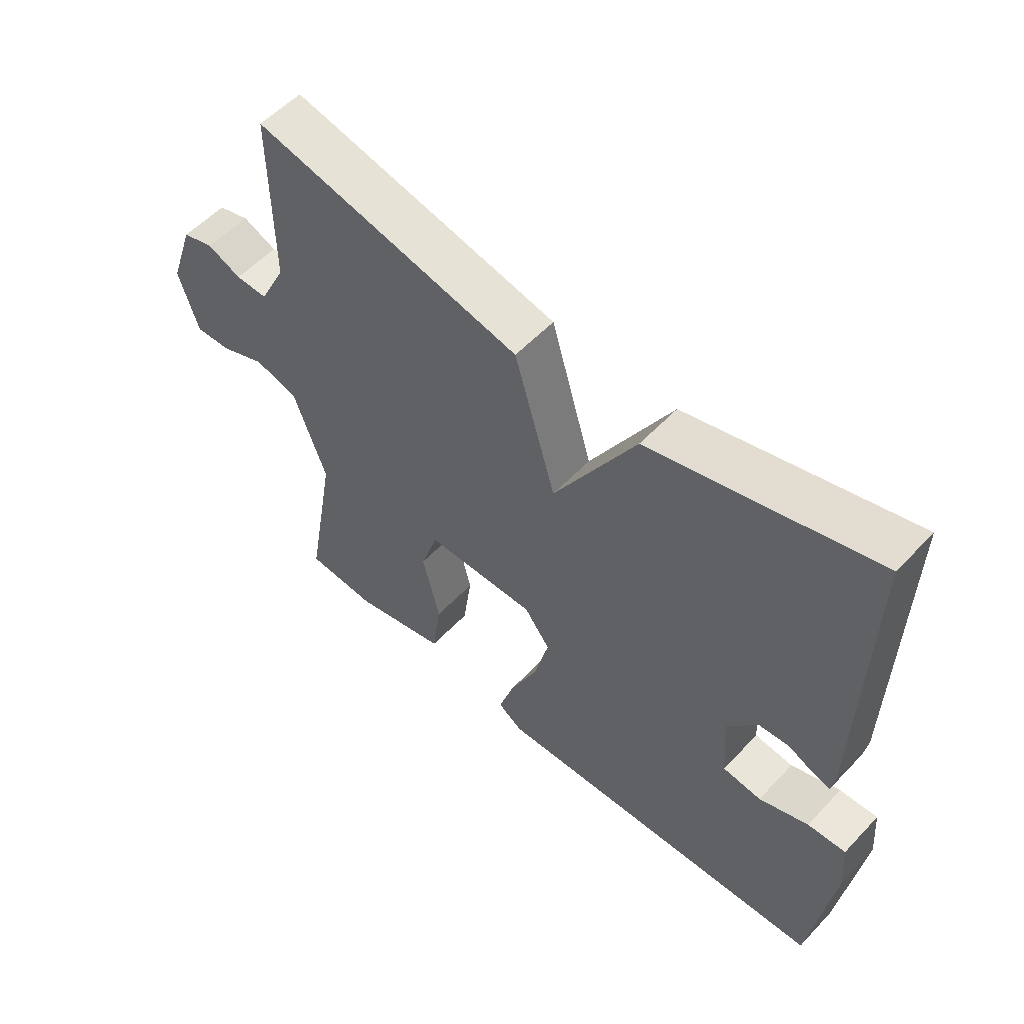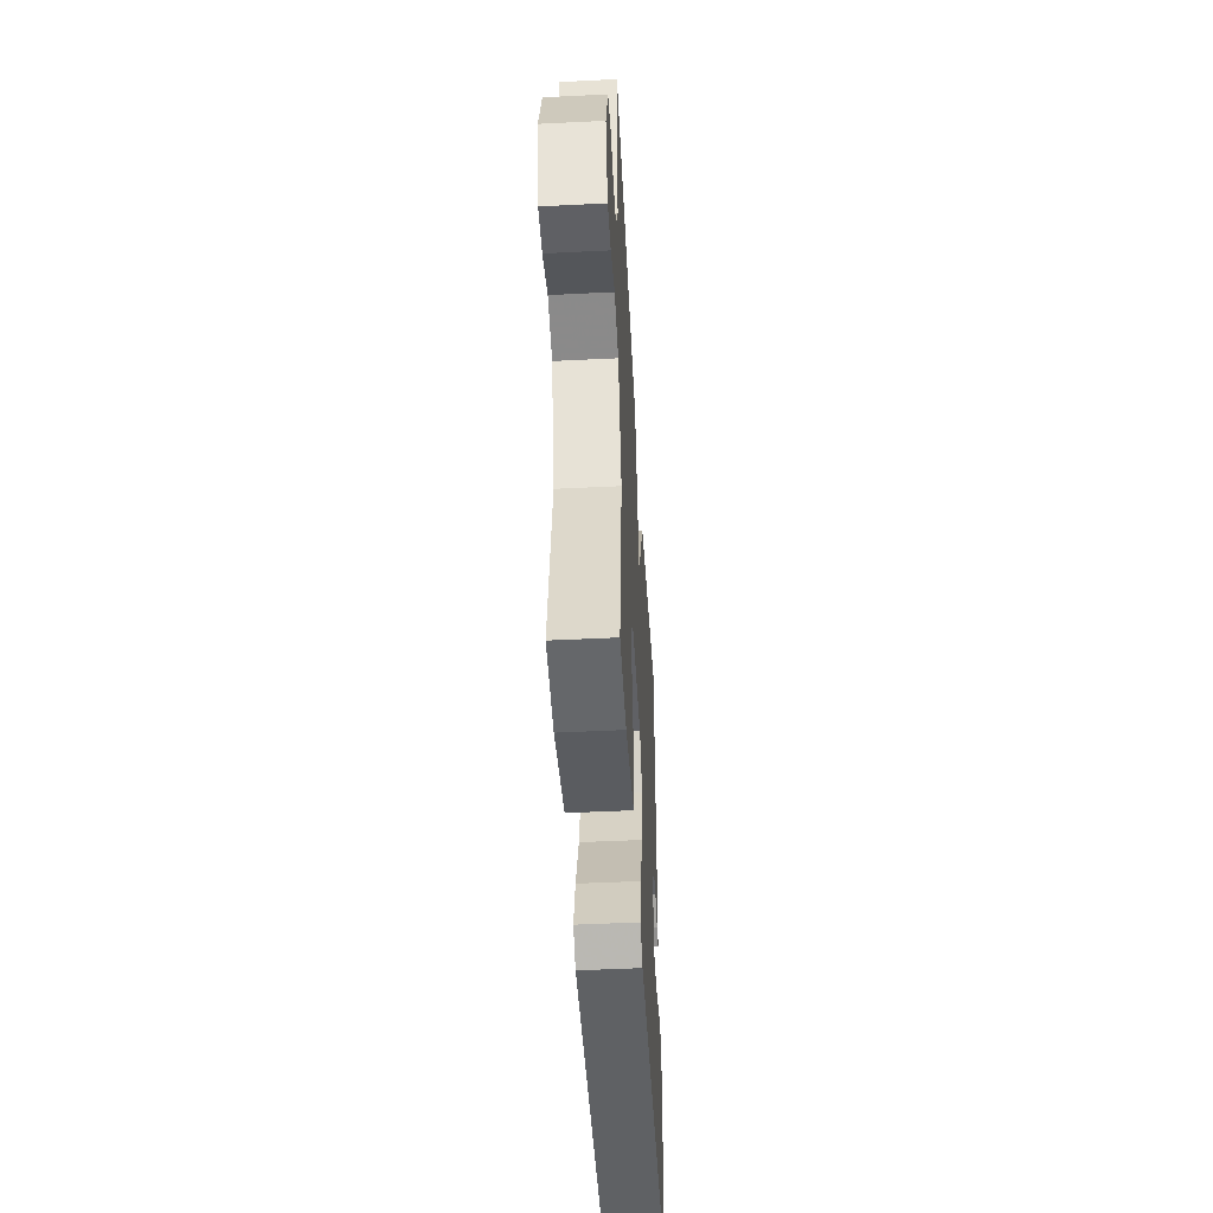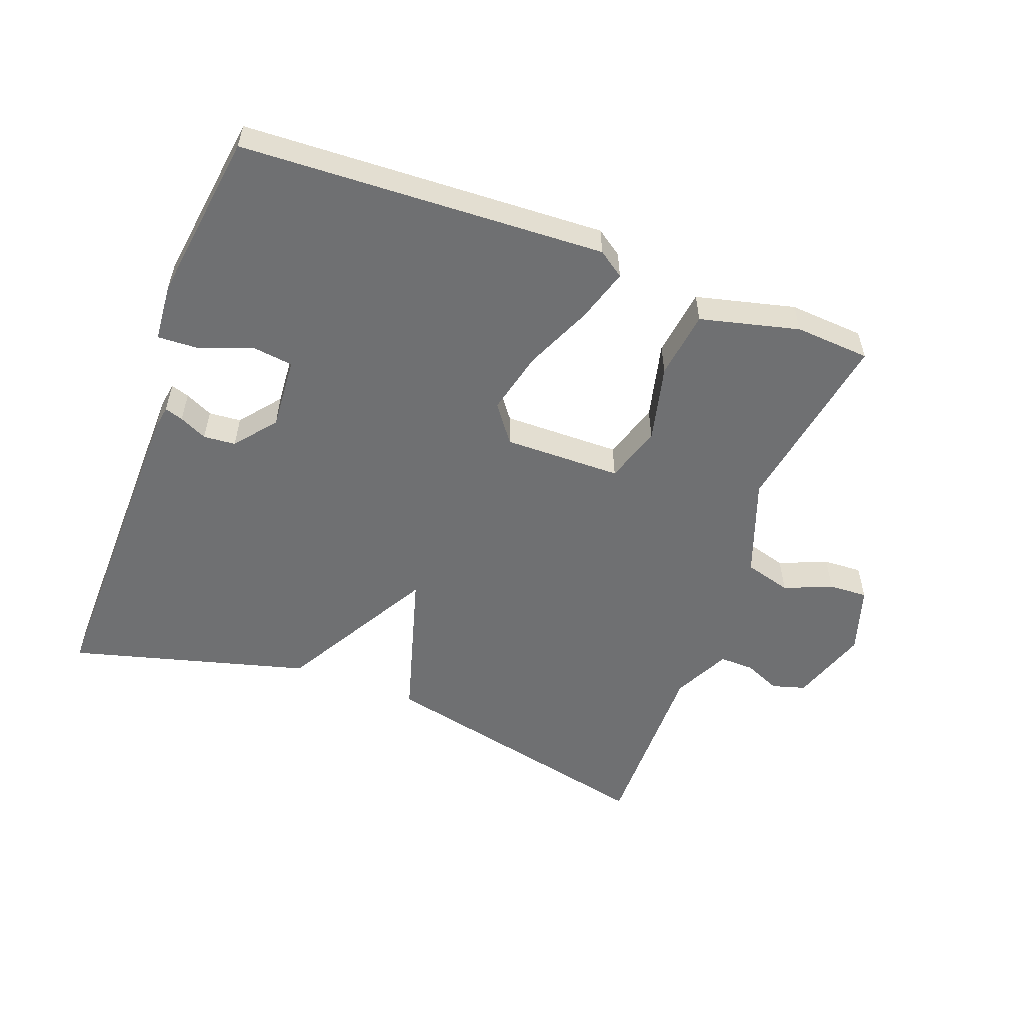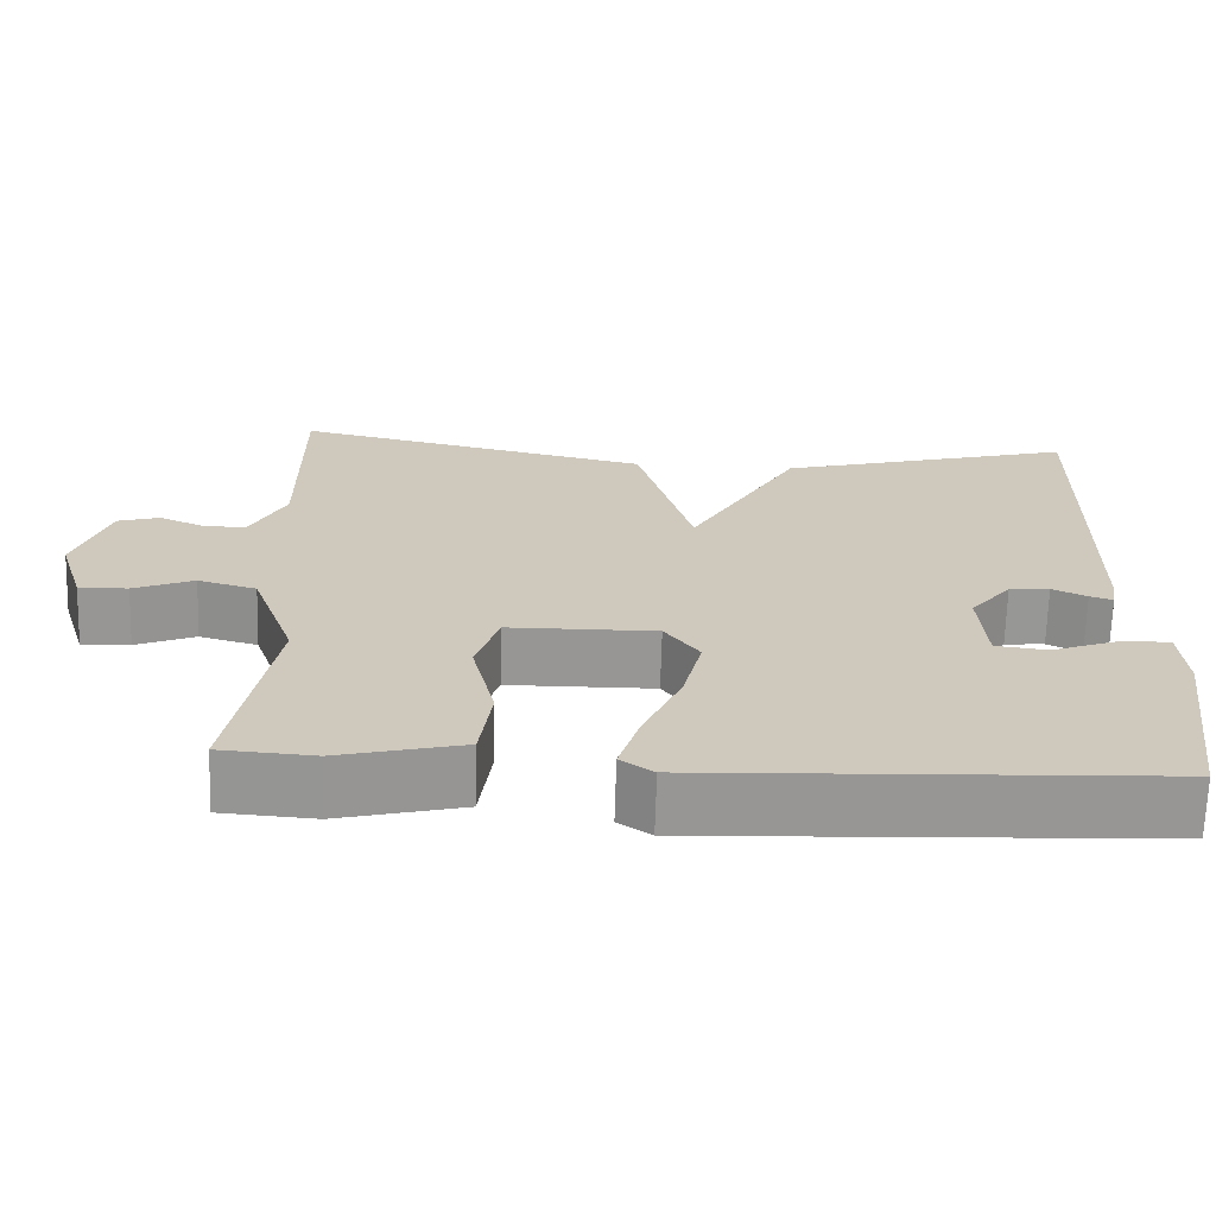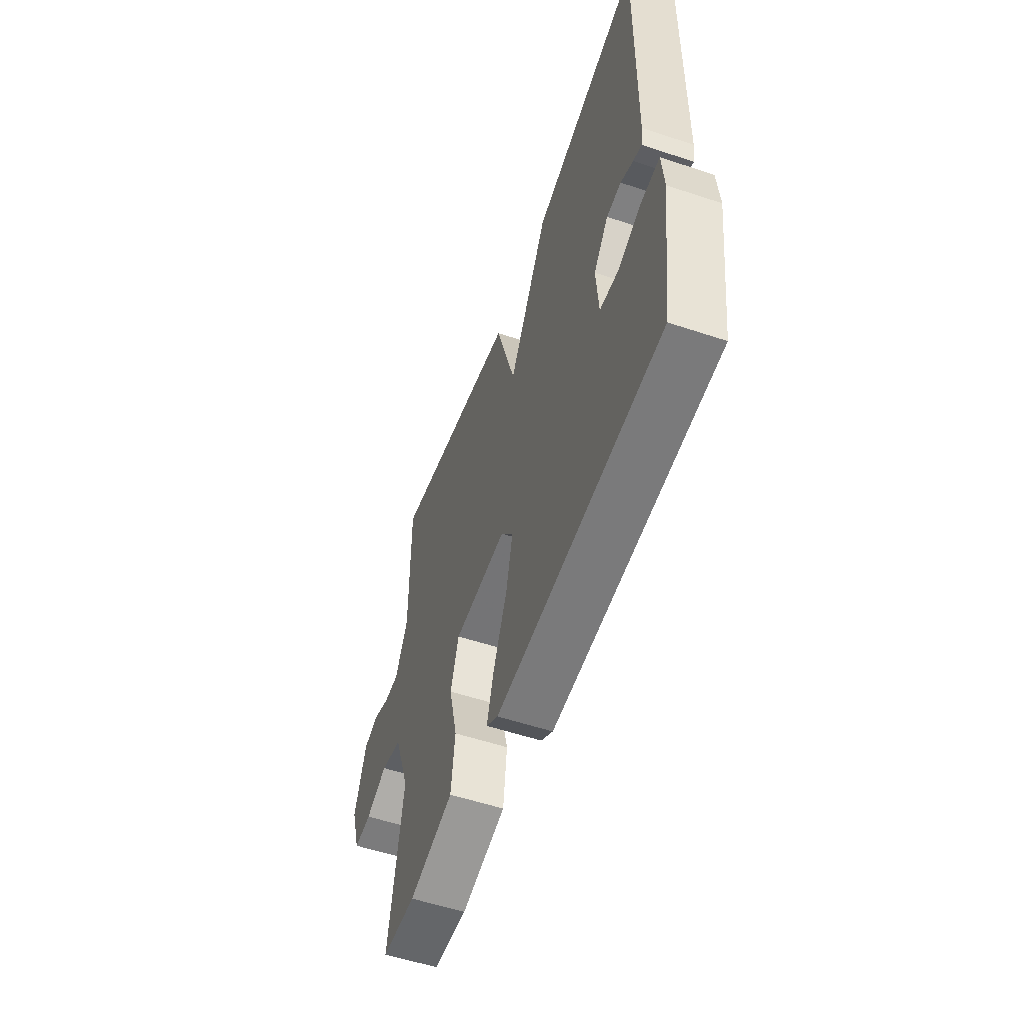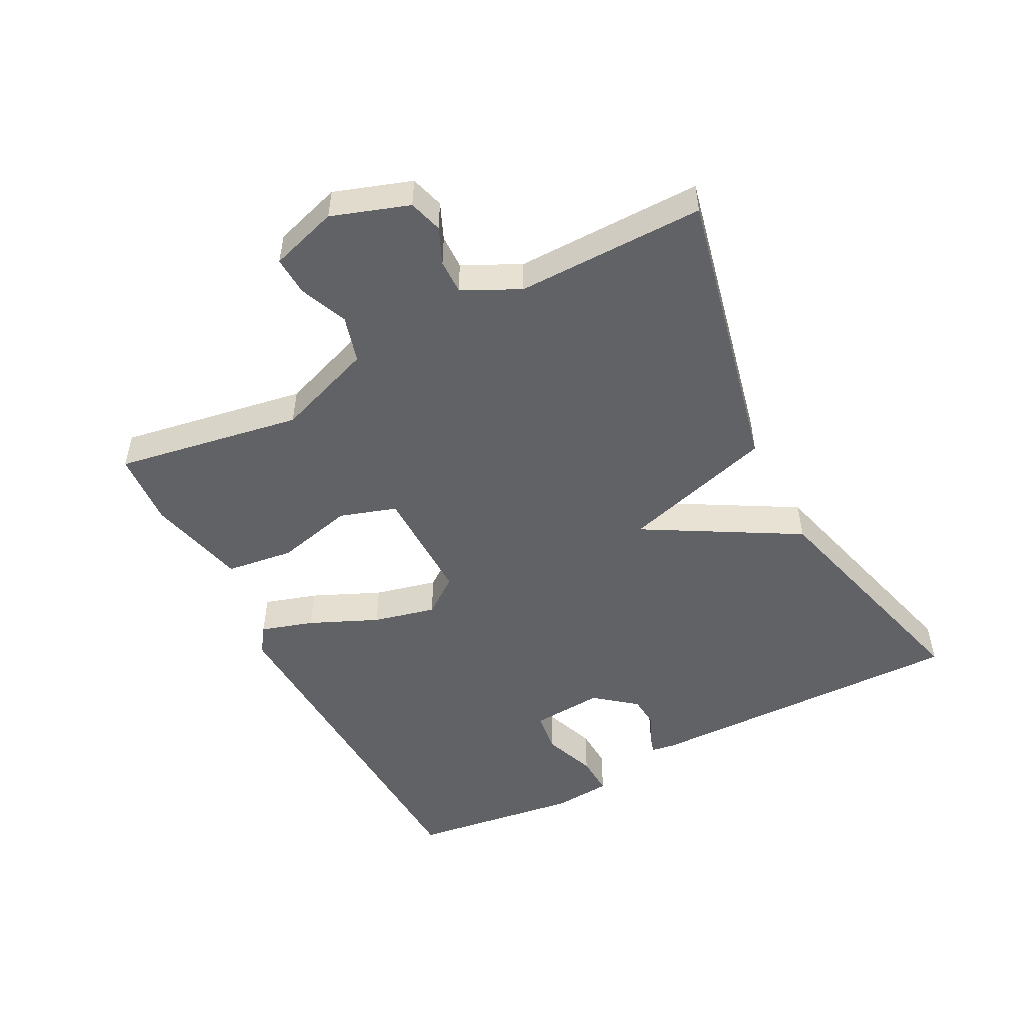
<metadata>
{"format":"obj","ext":"obj","renderer":"f3d","projection":"perspective","resolution":1024,"background":"white","views":[{"elev":55.5,"azim":42.4,"up":"+Z"},{"elev":-48.0,"azim":-86.8,"up":"+Z"},{"elev":-54.9,"azim":159.6,"up":"+Y"},{"elev":-67.8,"azim":-1.7,"up":"+Z"},{"elev":-55.6,"azim":70.7,"up":"+Z"},{"elev":-50.7,"azim":-62.4,"up":"+Y"}]}
</metadata>
<code>
v -0.5 0.07 0.5
v -0.064 0.07 0.402
v 0.003 0.07 0.17
v 0.136 0.07 0.402
v 0.5 0.07 0.5
v 0.491 0.07 0.006
v 0.485 0.07 -0.031
v 0.457 0.07 -0.022
v 0.415 0.07 -0.002
v 0.366 0.07 -0.006
v 0.316 0.07 -0.068
v 0.324 0.07 -0.178
v 0.387 0.07 -0.186
v 0.467 0.07 -0.156
v 0.529 0.07 -0.153
v 0.536 0.07 -0.241
v 0.5 0.07 -0.5
v -0.054 0.07 -0.525
v -0.094 0.07 -0.497
v -0.069 0.07 -0.417
v -0.023 0.07 -0.314
v 0 0.07 -0.219
v -0.042 0.07 -0.162
v -0.221 0.07 -0.164
v -0.249 0.07 -0.25
v -0.221 0.07 -0.368
v -0.235 0.07 -0.471
v -0.386 0.07 -0.508
v -0.5 0.07 -0.5
v -0.451 0.07 -0.217
v -0.504 0.07 -0.069
v -0.575 0.07 -0.049
v -0.648 0.07 -0.079
v -0.707 0.07 -0.082
v -0.739 0.07 0.021
v -0.699 0.07 0.138
v -0.648 0.07 0.153
v -0.593 0.07 0.129
v -0.541 0.07 0.128
v -0.498 0.07 0.214
v -0.5 0 0.5
v -0.064 0 0.402
v 0.003 0 0.17
v 0.136 0 0.402
v 0.5 0 0.5
v 0.491 0 0.006
v 0.485 0 -0.031
v 0.457 0 -0.022
v 0.415 0 -0.002
v 0.366 0 -0.006
v 0.316 0 -0.068
v 0.324 0 -0.178
v 0.387 0 -0.186
v 0.467 0 -0.156
v 0.529 0 -0.153
v 0.536 0 -0.241
v 0.5 0 -0.5
v -0.054 0 -0.525
v -0.094 0 -0.497
v -0.069 0 -0.417
v -0.023 0 -0.314
v 0 0 -0.219
v -0.042 0 -0.162
v -0.221 0 -0.164
v -0.249 0 -0.25
v -0.221 0 -0.368
v -0.235 0 -0.471
v -0.386 0 -0.508
v -0.5 0 -0.5
v -0.451 0 -0.217
v -0.504 0 -0.069
v -0.575 0 -0.049
v -0.648 0 -0.079
v -0.707 0 -0.082
v -0.739 0 0.021
v -0.699 0 0.138
v -0.648 0 0.153
v -0.593 0 0.129
v -0.541 0 0.128
v -0.498 0 0.214
f 36 37 38
f 35 36 38
f 34 35 38
f 33 34 38
f 32 33 38
f 31 32 38 39
f 30 31 39 40
f 28 29 30
f 27 28 30
f 26 27 30
f 25 26 30
f 40 1 2
f 30 40 2
f 25 30 2
f 24 25 2
f 19 20 21
f 18 19 21
f 17 18 21
f 16 17 21
f 15 16 21
f 13 14 15
f 13 15 21
f 12 13 21 22
f 7 8 9
f 6 7 9
f 5 6 9
f 4 5 9
f 3 4 9 10
f 23 24 2 3
f 22 23 3
f 12 22 3
f 11 12 3
f 3 10 11
f 78 77 76
f 78 76 75
f 78 75 74
f 78 74 73
f 78 73 72
f 79 78 72 71
f 80 79 71 70
f 70 69 68
f 70 68 67
f 70 67 66
f 70 66 65
f 42 41 80
f 42 80 70
f 42 70 65
f 42 65 64
f 61 60 59
f 61 59 58
f 61 58 57
f 61 57 56
f 61 56 55
f 55 54 53
f 61 55 53
f 62 61 53 52
f 49 48 47
f 49 47 46
f 49 46 45
f 49 45 44
f 50 49 44 43
f 43 42 64 63
f 43 63 62
f 43 62 52
f 43 52 51
f 51 50 43
f 1 41 42 2
f 2 42 43 3
f 3 43 44 4
f 4 44 45 5
f 5 45 46 6
f 6 46 47 7
f 7 47 48 8
f 8 48 49 9
f 9 49 50 10
f 10 50 51 11
f 11 51 52 12
f 12 52 53 13
f 13 53 54 14
f 14 54 55 15
f 15 55 56 16
f 16 56 57 17
f 17 57 58 18
f 18 58 59 19
f 19 59 60 20
f 20 60 61 21
f 21 61 62 22
f 22 62 63 23
f 23 63 64 24
f 24 64 65 25
f 25 65 66 26
f 26 66 67 27
f 27 67 68 28
f 28 68 69 29
f 29 69 70 30
f 30 70 71 31
f 31 71 72 32
f 32 72 73 33
f 33 73 74 34
f 34 74 75 35
f 35 75 76 36
f 36 76 77 37
f 37 77 78 38
f 38 78 79 39
f 39 79 80 40
f 40 80 41 1

</code>
